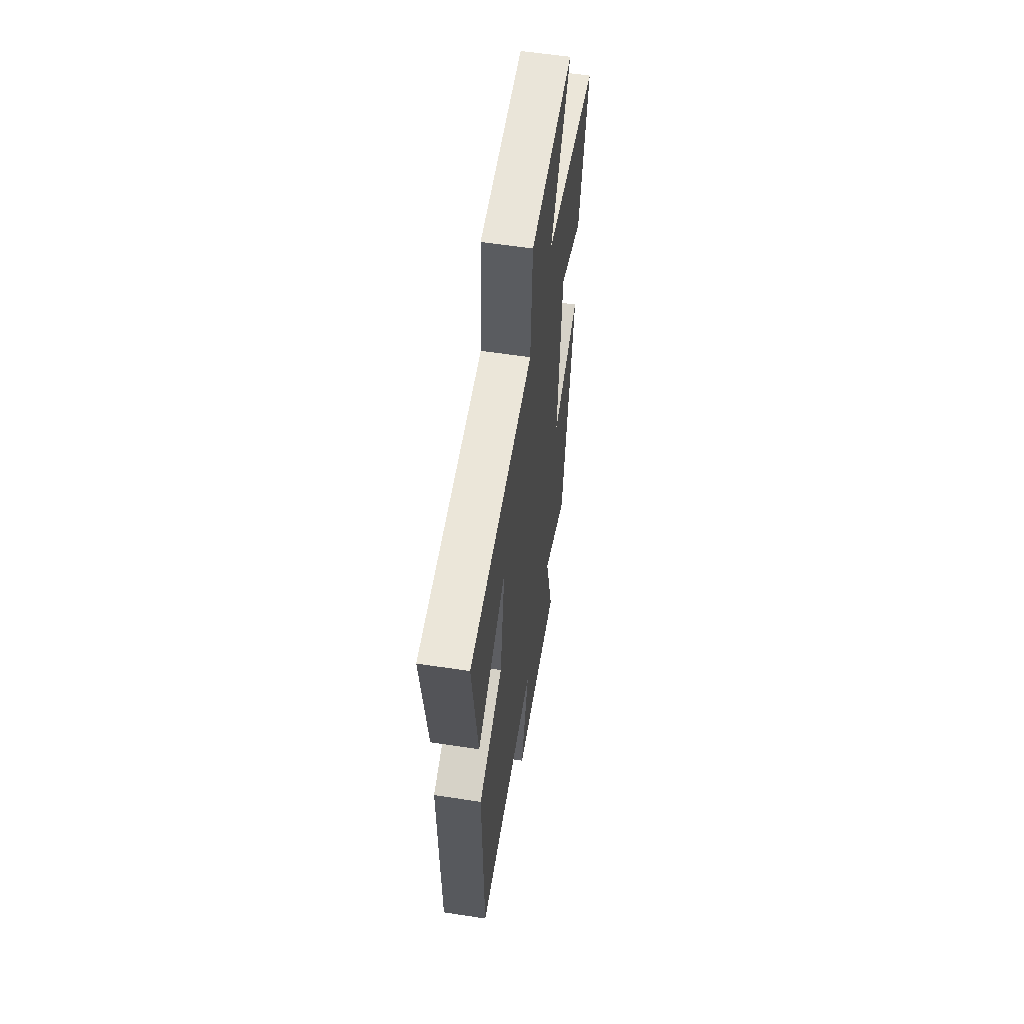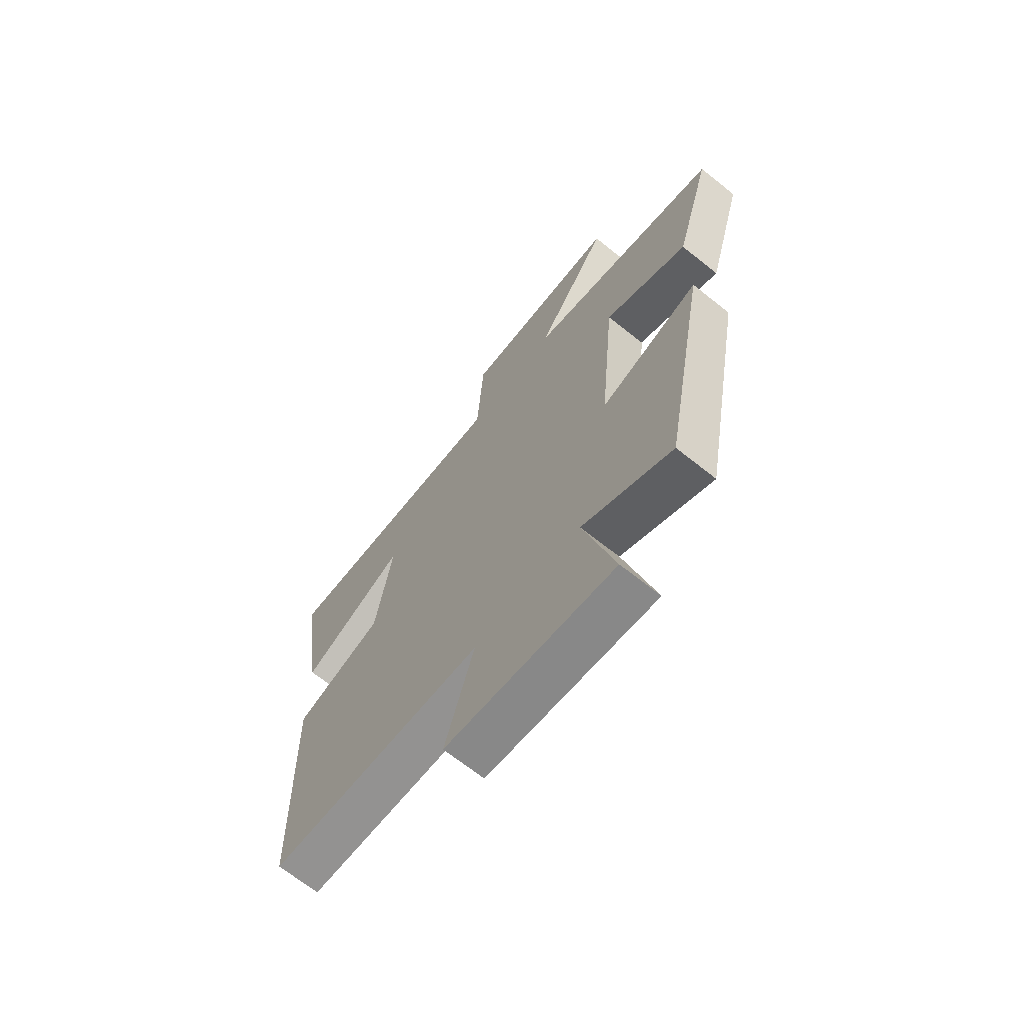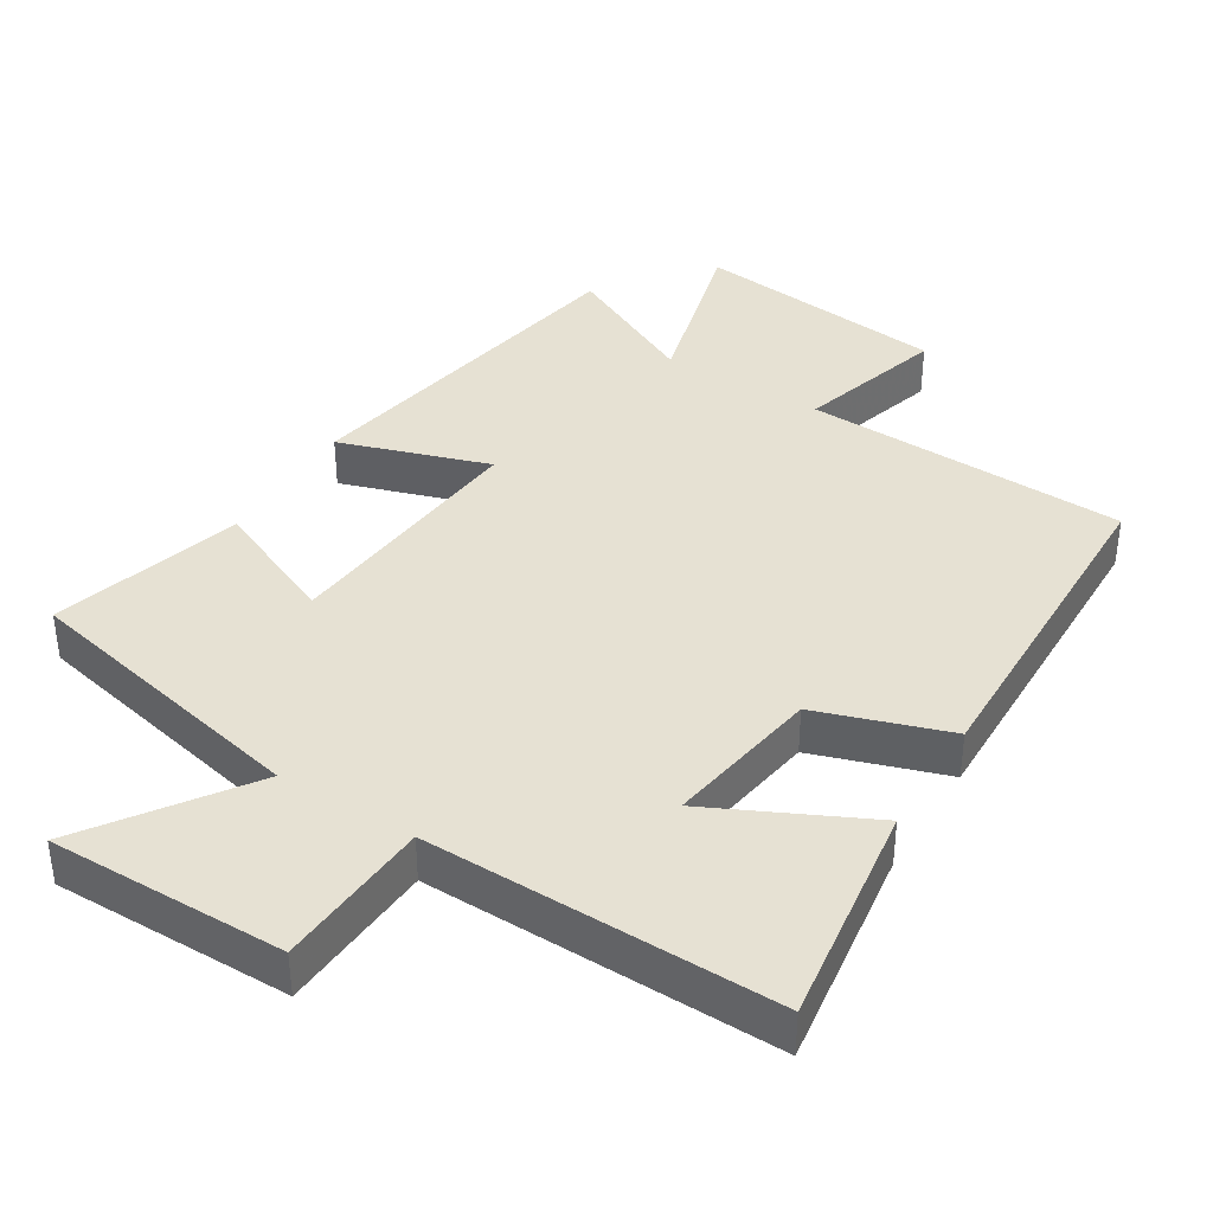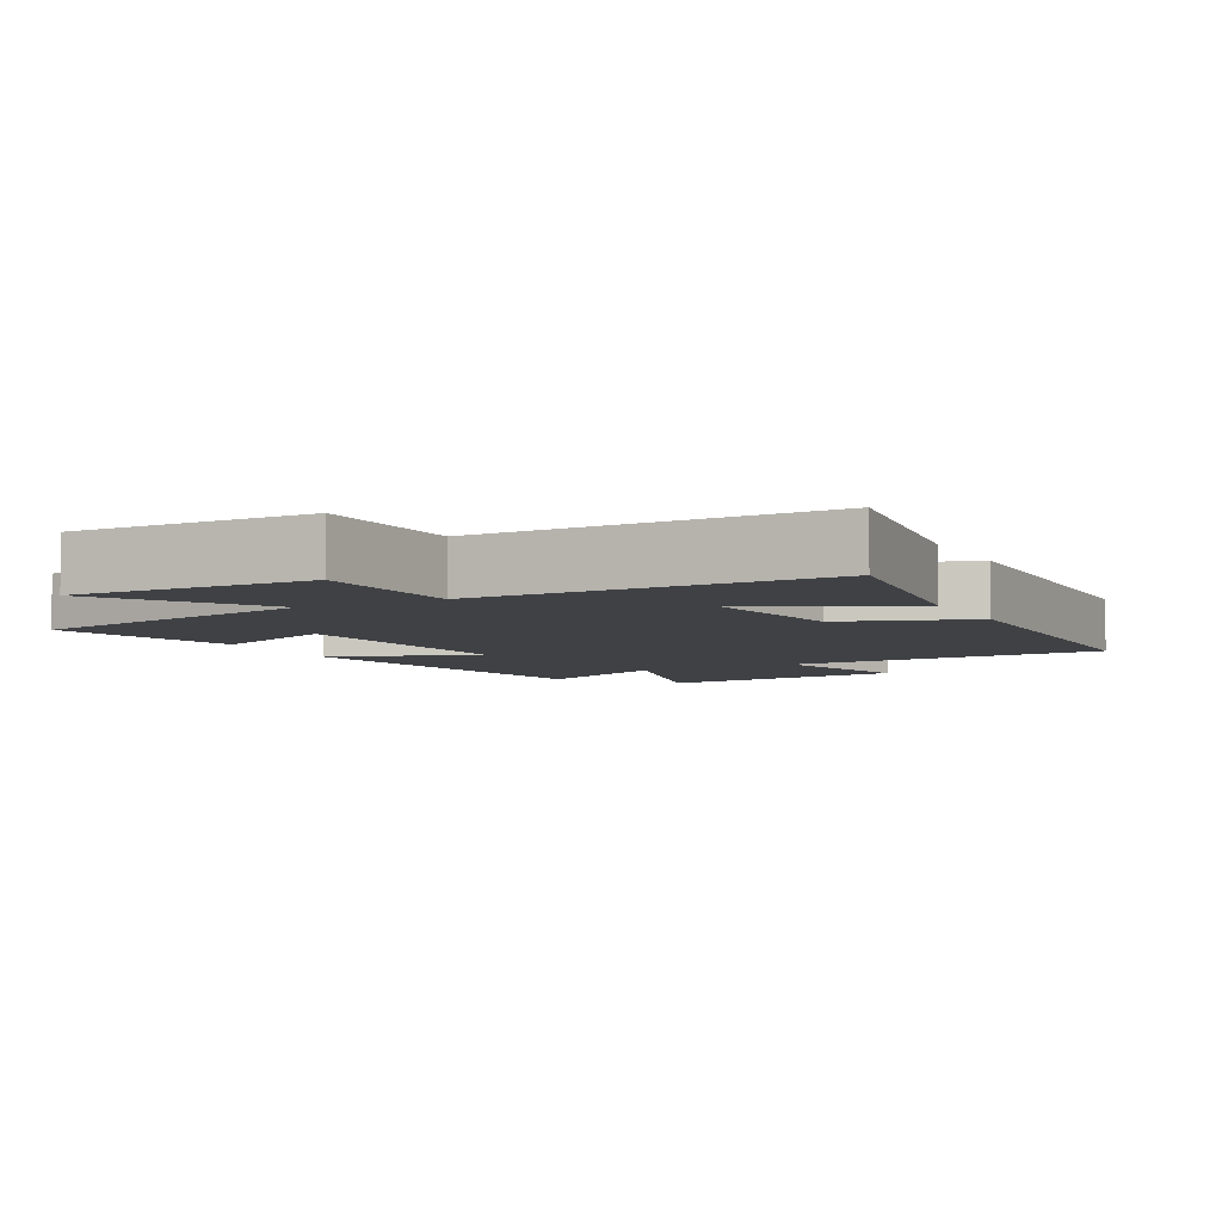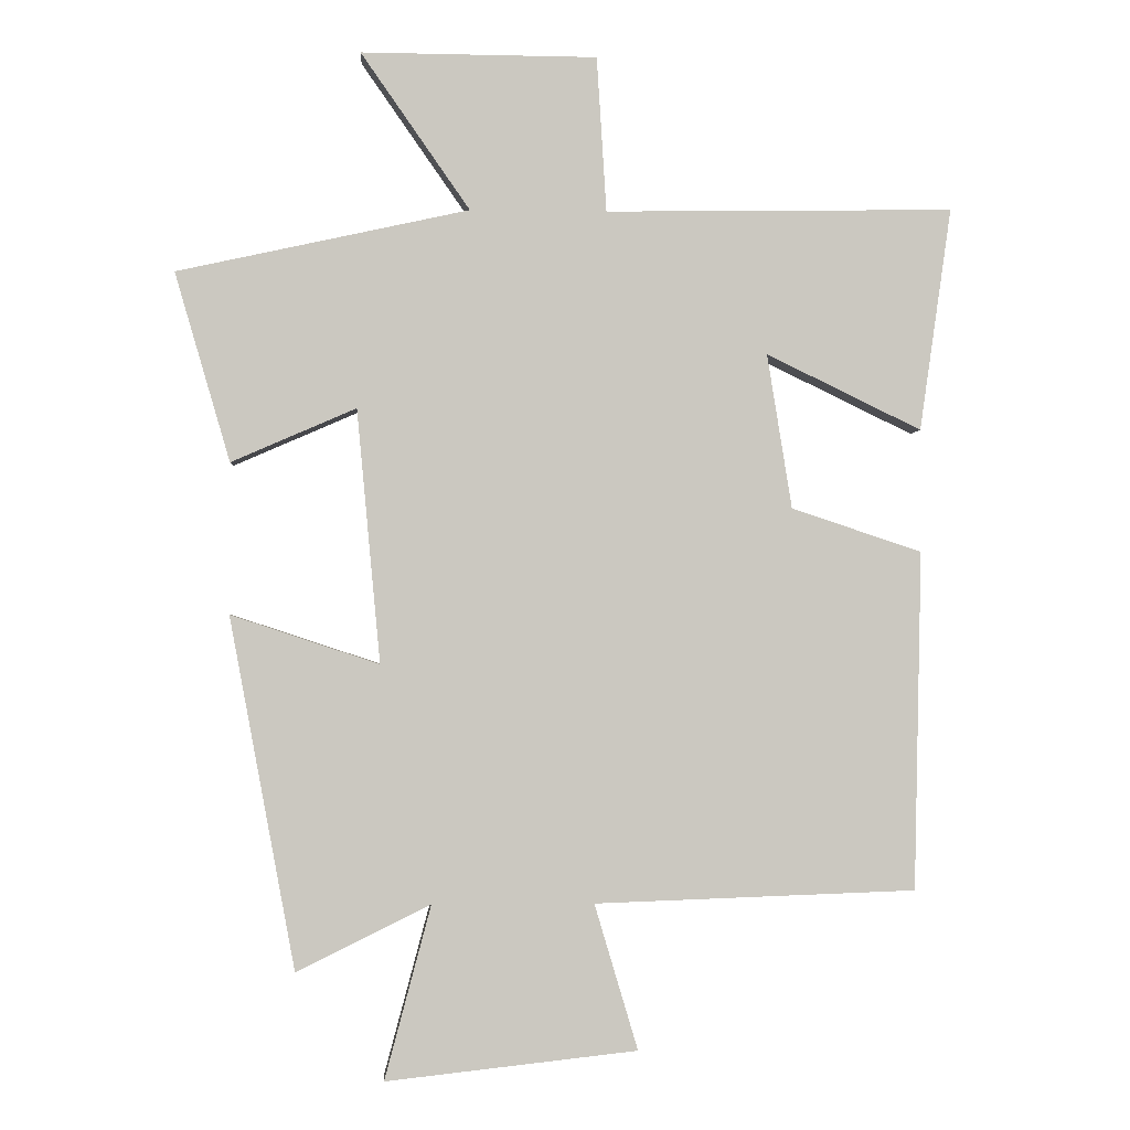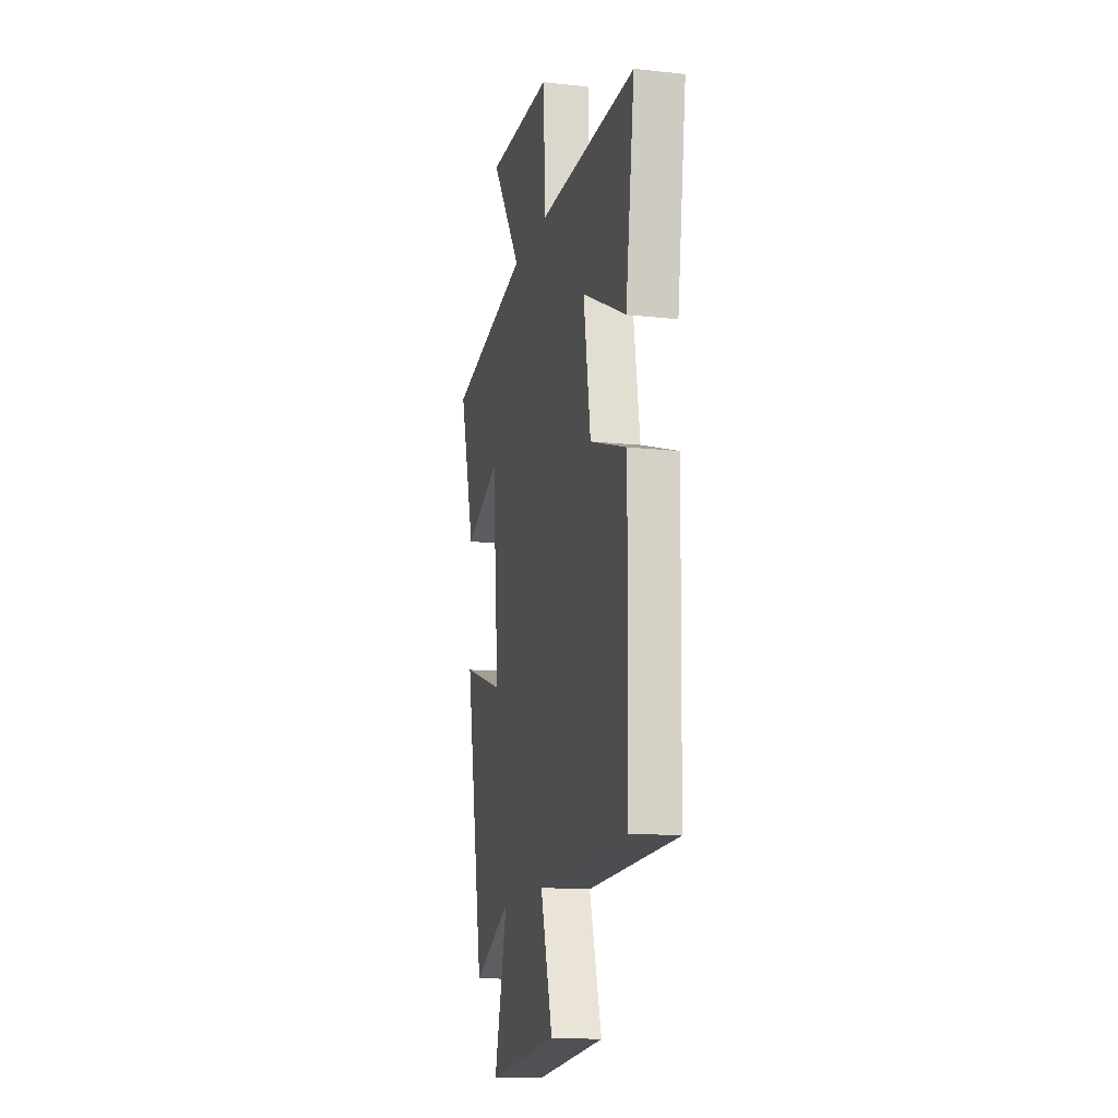
<metadata>
{"format":"obj","ext":"obj","renderer":"f3d","projection":"perspective","resolution":1024,"background":"white","views":[{"elev":58.2,"azim":99.0,"up":"+Z"},{"elev":-68.1,"azim":-128.6,"up":"+Z"},{"elev":38.8,"azim":31.7,"up":"+Y"},{"elev":-5.7,"azim":27.1,"up":"+Y"},{"elev":-1.7,"azim":-3.6,"up":"+Z"},{"elev":-14.0,"azim":76.5,"up":"+Z"}]}
</metadata>
<code>
v -0.405 0.07 -0.595
v -0.5 0.07 -0.085
v -0.285 0.07 -0.156
v -0.319 0.07 0.212
v -0.5 0.07 0.133
v -0.58 0.07 0.407
v -0.157 0.07 0.5
v -0.315 0.07 0.727
v 0.027 0.07 0.725
v 0.041 0.07 0.5
v 0.546 0.07 0.508
v 0.5 0.07 0.185
v 0.275 0.07 0.294
v 0.311 0.07 0.07
v 0.5 0.07 0.007
v 0.489 0.07 -0.484
v 0.023 0.07 -0.5
v 0.086 0.07 -0.711
v -0.278 0.07 -0.751
v -0.211 0.07 -0.5
v -0.405 0 -0.595
v -0.5 0 -0.085
v -0.285 0 -0.156
v -0.319 0 0.212
v -0.5 0 0.133
v -0.58 0 0.407
v -0.157 0 0.5
v -0.315 0 0.727
v 0.027 0 0.725
v 0.041 0 0.5
v 0.546 0 0.508
v 0.5 0 0.185
v 0.275 0 0.294
v 0.311 0 0.07
v 0.5 0 0.007
v 0.489 0 -0.484
v 0.023 0 -0.5
v 0.086 0 -0.711
v -0.278 0 -0.751
v -0.211 0 -0.5
f 17 18 19 20
f 16 17 20
f 15 16 20
f 14 15 20
f 13 14 20 1
f 10 11 12 13
f 10 13 1
f 7 8 9 10
f 6 7 10
f 5 6 10
f 4 5 10
f 3 4 10
f 3 10 1
f 1 2 3
f 40 39 38 37
f 40 37 36
f 40 36 35
f 40 35 34
f 21 40 34 33
f 33 32 31 30
f 21 33 30
f 30 29 28 27
f 30 27 26
f 30 26 25
f 30 25 24
f 30 24 23
f 21 30 23
f 23 22 21
f 1 21 22 2
f 2 22 23 3
f 3 23 24 4
f 4 24 25 5
f 5 25 26 6
f 6 26 27 7
f 7 27 28 8
f 8 28 29 9
f 9 29 30 10
f 10 30 31 11
f 11 31 32 12
f 12 32 33 13
f 13 33 34 14
f 14 34 35 15
f 15 35 36 16
f 16 36 37 17
f 17 37 38 18
f 18 38 39 19
f 19 39 40 20
f 20 40 21 1

</code>
